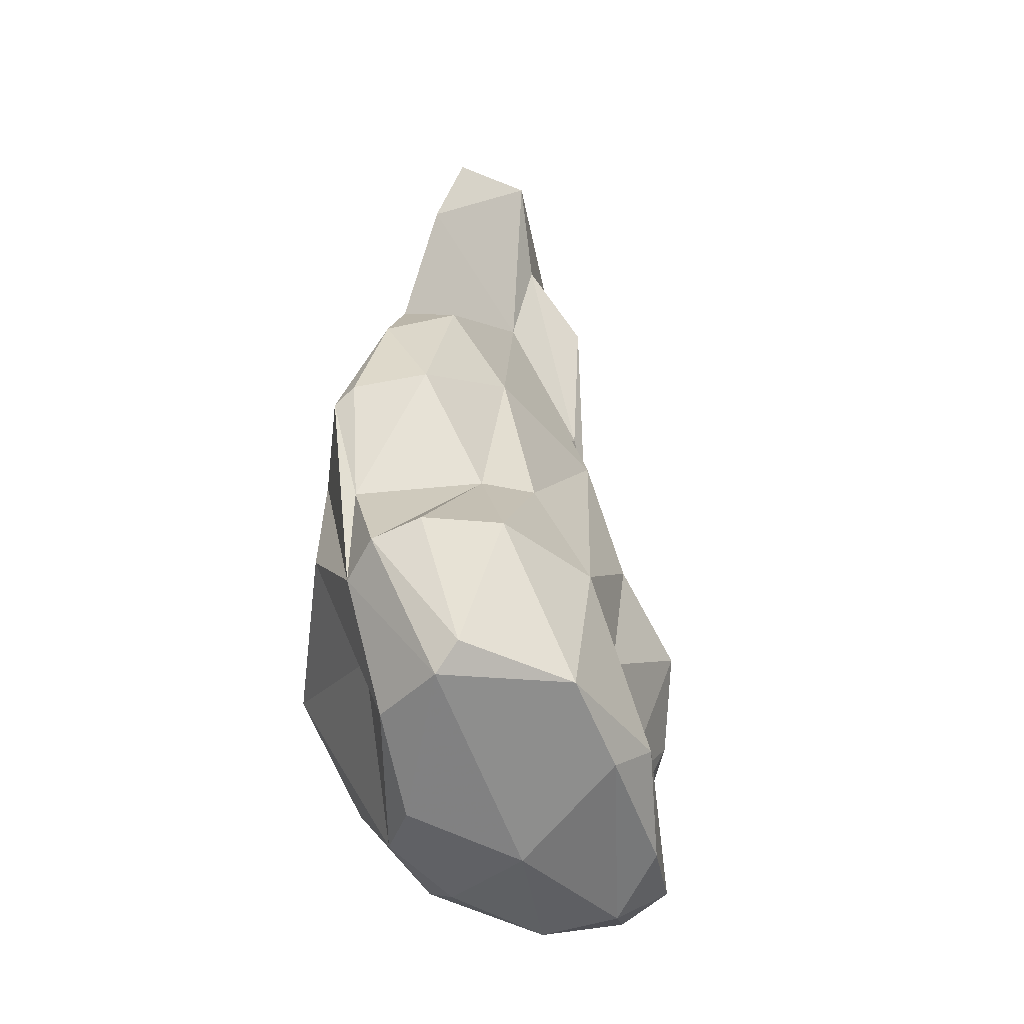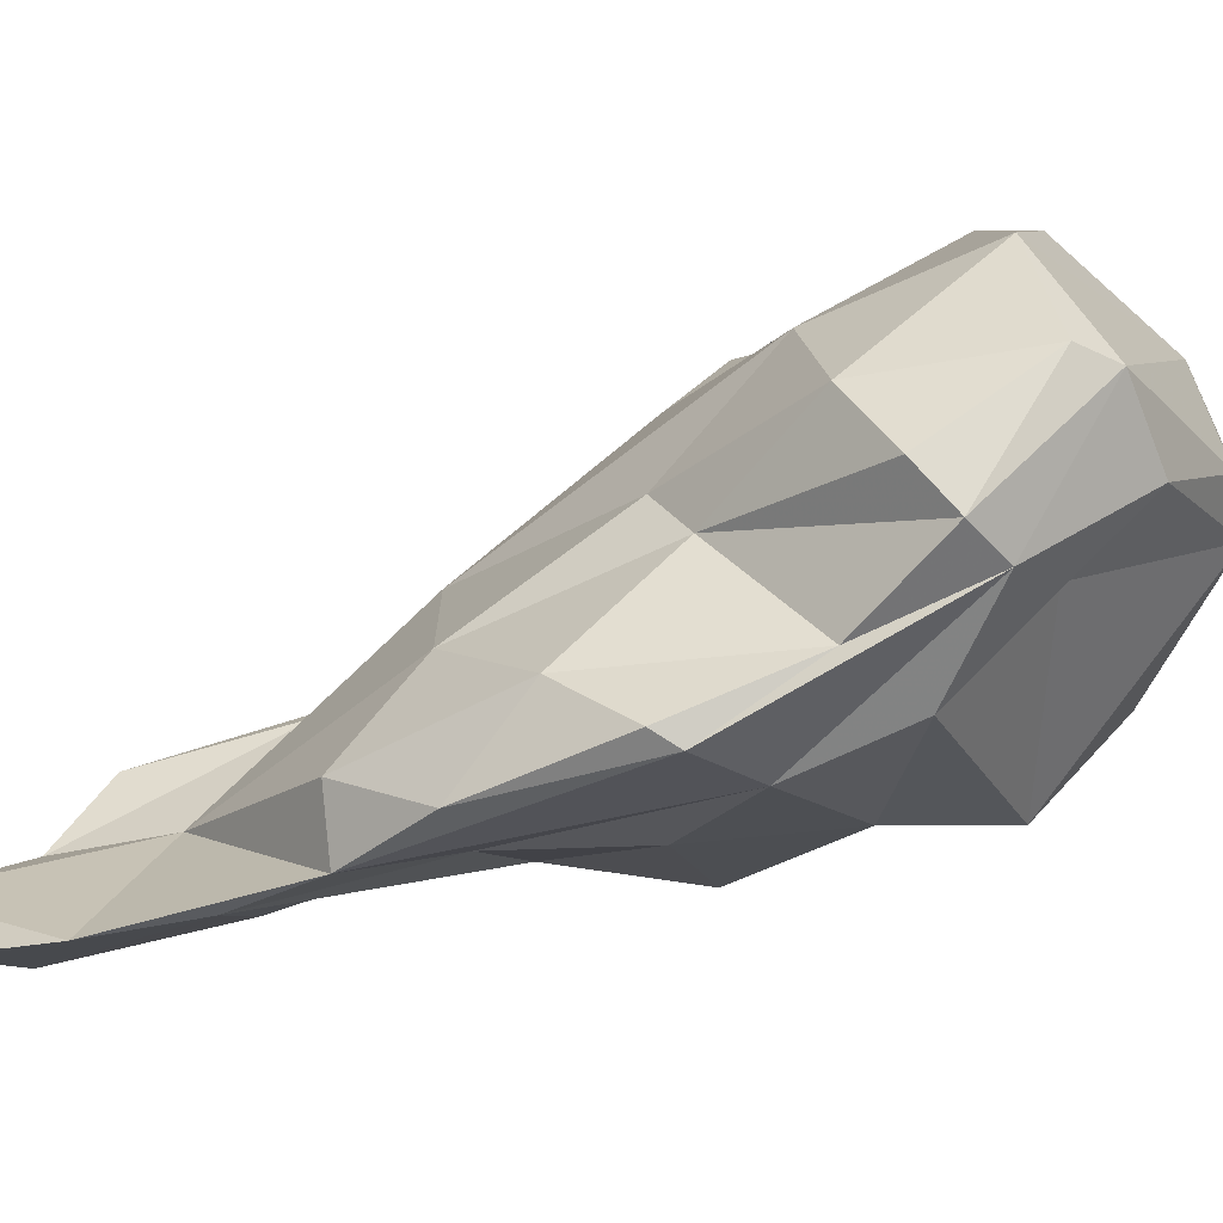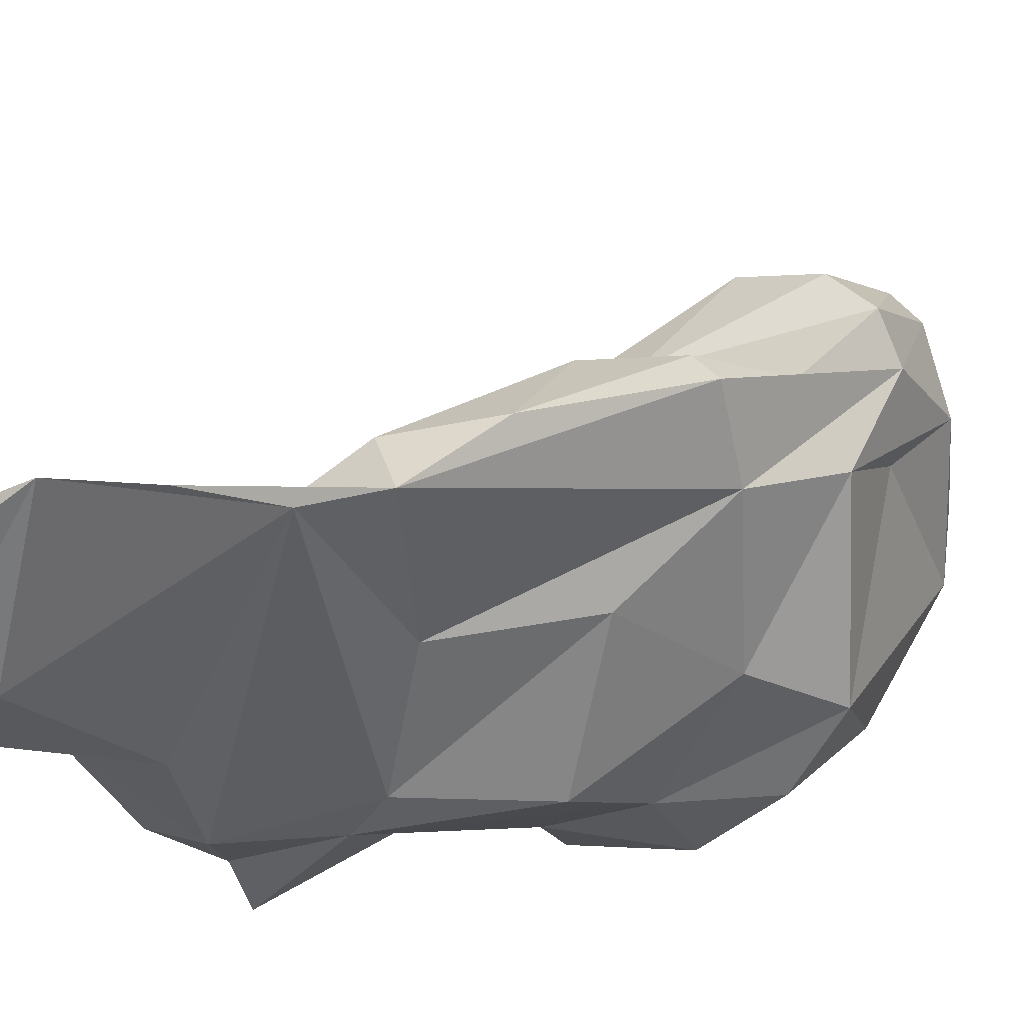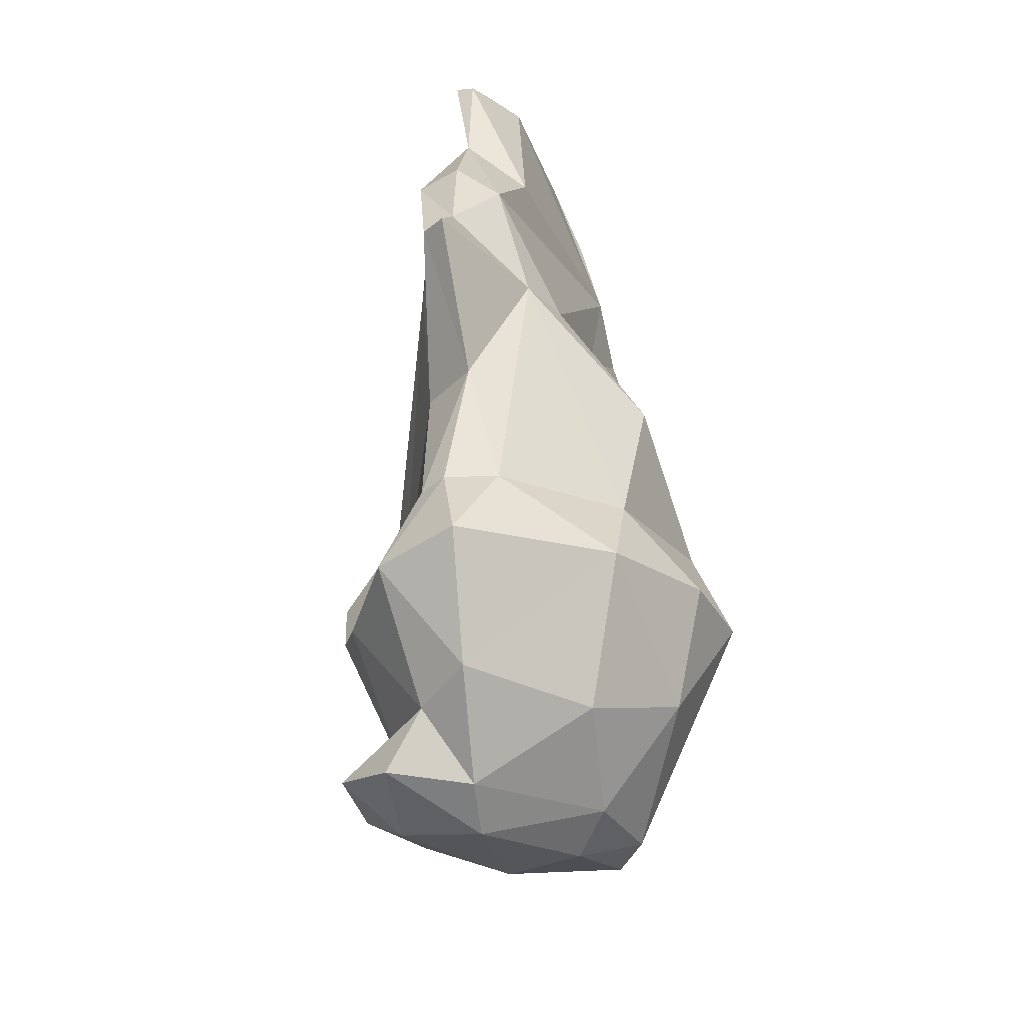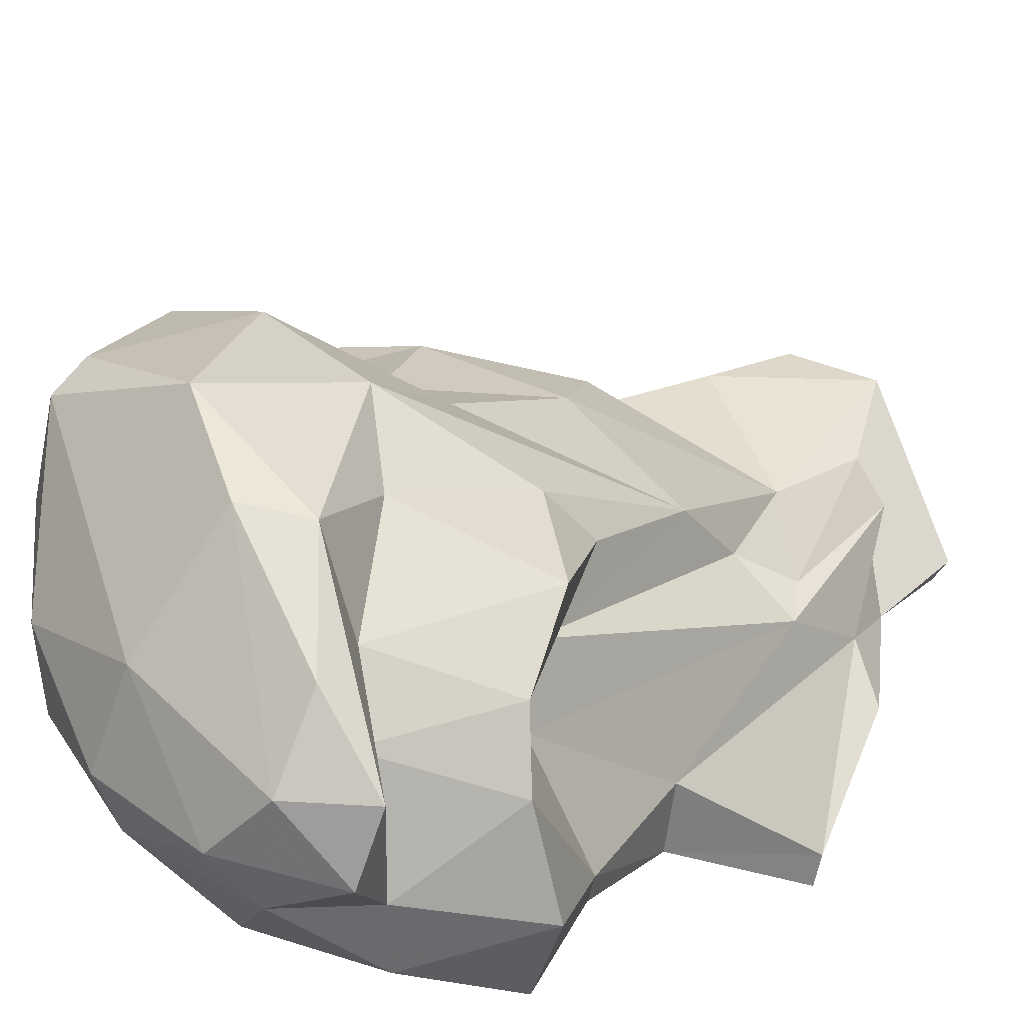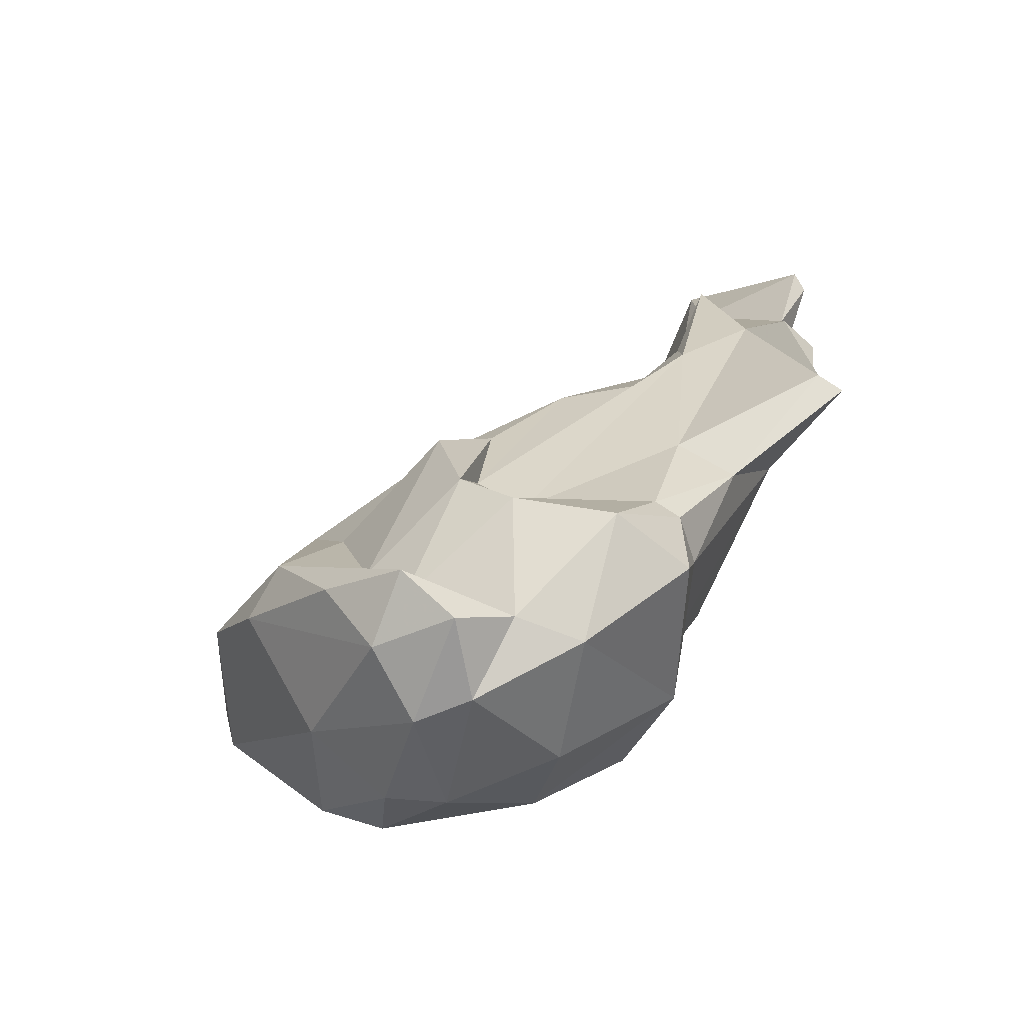
<metadata>
{"format":"obj","ext":"obj","renderer":"f3d","projection":"perspective","resolution":1024,"background":"white","views":[{"elev":-8.0,"azim":137.4,"up":"+Z"},{"elev":16.6,"azim":59.4,"up":"+Y"},{"elev":-32.0,"azim":32.4,"up":"+Y"},{"elev":-59.7,"azim":-40.4,"up":"+Z"},{"elev":45.9,"azim":-156.8,"up":"+Y"},{"elev":-64.7,"azim":-113.7,"up":"+Z"}]}
</metadata>
<code>
v 183.1 263.7 82.62
v 182.3 264.9 86.26
v 182.9 263.3 86.23
v 182.9 262.6 94.1
v 184.5 262.8 85.36
v 182.3 263.3 80.29
v 182.2 264.2 80.74
v 183.7 265.8 87.88
v 183.7 263.8 90.86
v 184 263.1 96.37
v 186.1 265.9 95.26
v 186.1 263.1 89.37
v 184.4 267.1 92.42
v 186.9 263.9 81.9
v 185.4 262.7 95.35
v 182.5 263.2 94.54
v 185.6 268 87.39
v 186.1 266.2 77.55
v 186.8 264.8 99.17
v 187.1 268.2 70.3
v 186.8 268.4 73.58
v 185.1 268.1 85.74
v 190 265.4 99.59
v 186.1 268.5 78.32
v 186.7 265.8 99.08
v 188.8 264.2 82.77
v 187.4 269.1 86.72
v 186.7 269.4 73.71
v 193.4 266.5 93.79
v 188.3 267.1 73.63
v 186.4 271.2 70.64
v 189.1 273.4 74.53
v 188.5 276.1 73.5
v 189.7 275 76.36
v 189.6 274.6 80.79
v 187.7 274.5 71.74
v 190.1 273.4 68.06
v 188.6 271.9 85.27
v 187.8 266.5 92.19
v 188.9 276.9 76.99
v 192.6 266 71.7
v 192.9 264.2 79.72
v 191.9 276.7 69.77
v 190.3 275.4 66.71
v 190 277.5 67.94
v 191.9 266 96.92
v 189.9 270.9 67.76
v 192.4 266.4 86.53
v 191 276.4 80.34
v 193.2 266 75.26
v 194.1 269.7 91.41
v 192.6 277.9 72.09
v 195.1 275.6 83.23
v 192.4 279.3 69.45
v 195.1 267.7 91.68
v 193.9 278.6 76.52
v 192.6 277.4 67.1
v 192.8 273.7 66.49
v 193.5 272.1 88.11
v 194.3 275.2 66.47
v 197.7 269.8 90.25
v 196.7 267.4 83.59
v 200.9 270.1 83.44
v 194.6 269.7 68.3
v 198.1 267.4 78.6
v 195.8 279.3 79.62
v 196.3 281 72.71
v 196.8 266 73.56
v 194.2 280.7 73.24
v 198.9 281.7 75.52
v 198.2 269 70.88
v 198.2 272.7 87.88
v 199.8 279 81.28
v 197.7 272.6 68
v 201.3 272.2 87.02
v 198.4 274.6 67.97
v 197.8 277.7 69.33
v 199.8 267.3 75.28
v 201.8 271.7 86.32
v 200.8 273.9 69.81
v 197.5 275.2 83.39
v 202.7 271.7 80.25
v 202.2 274.2 76.45
v 202.3 273.7 82.65
v 203.4 276.5 74.43
v 202.8 280 76.89
v 204 275.4 79.2
v 201.7 275.9 70.96
v 202.8 277.9 81.32
v 204 276.7 80.57
v 203.3 279.4 75.72
g foo
f 23 25 19
f 23 19 10
f 10 19 25
f 15 23 10
f 10 25 16
f 4 15 10
f 4 10 16
f 46 25 23
f 29 46 23
f 39 11 25
f 29 23 15
f 25 11 16
f 12 29 15
f 11 9 16
f 12 15 4
f 4 16 9
f 4 9 12
f 46 39 25
f 13 8 11
f 11 8 9
f 29 12 5
f 8 2 9
f 12 9 5
f 5 9 3
f 3 9 2
f 39 46 55
f 29 55 46
f 17 11 39
f 48 55 29
f 11 17 13
f 17 22 13
f 26 48 29
f 8 13 22
f 5 26 29
f 8 7 2
f 14 26 5
f 1 2 7
f 1 3 2
f 3 1 5
f 1 14 5
f 6 14 1
f 7 6 1
f 61 51 55
f 55 51 39
f 63 55 48
f 39 27 17
f 62 63 48
f 22 17 27
f 26 62 48
f 42 62 26
f 22 24 8
f 8 24 7
f 14 42 26
f 7 24 18
f 6 7 18
f 18 14 6
f 59 51 72
f 51 61 72
f 75 72 61
f 79 75 61
f 59 39 51
f 55 79 61
f 59 38 39
f 63 79 55
f 38 27 39
f 34 27 38
f 65 63 62
f 27 34 22
f 34 32 22
f 42 65 62
f 24 22 32
f 50 65 42
f 28 24 32
f 14 50 42
f 24 28 18
f 30 50 14
f 21 18 28
f 21 30 18
f 18 30 14
f 84 72 75
f 75 79 84
f 81 59 72
f 84 81 72
f 84 79 87
f 59 81 53
f 38 59 53
f 63 87 79
f 63 82 87
f 49 38 66
f 49 35 38
f 65 82 63
f 49 40 35
f 35 34 38
f 40 33 35
f 34 35 33
f 78 82 65
f 34 33 32
f 78 65 50
f 32 33 36
f 32 36 28
f 78 50 68
f 41 68 50
f 36 31 28
f 28 31 21
f 41 50 30
f 20 21 31
f 21 20 30
f 41 30 20
f 73 81 89
f 89 81 90
f 73 66 53
f 81 73 53
f 90 81 84
f 90 84 87
f 66 38 53
f 85 87 82
f 83 85 82
f 49 66 56
f 49 56 40
f 52 40 56
f 80 83 78
f 83 82 78
f 33 40 52
f 43 33 52
f 36 33 43
f 71 80 78
f 37 36 43
f 71 78 68
f 31 36 37
f 64 71 41
f 68 41 71
f 31 37 47
f 64 41 47
f 47 20 31
f 41 20 47
f 73 89 86
f 91 86 90
f 86 89 90
f 90 87 91
f 73 70 66
f 70 73 86
f 66 70 69
f 91 87 85
f 69 56 66
f 69 52 56
f 80 85 83
f 45 52 69
f 52 45 43
f 71 74 80
f 37 43 45
f 44 37 45
f 71 64 74
f 64 58 74
f 37 44 58
f 47 58 64
f 47 37 58
f 91 70 86
f 77 67 70
f 77 70 91
f 88 77 91
f 91 85 88
f 69 70 67
f 54 69 67
f 80 88 85
f 57 67 77
f 76 77 88
f 80 76 88
f 57 54 67
f 60 57 77
f 60 77 76
f 74 76 80
f 45 69 54
f 57 45 54
f 60 76 74
f 58 60 74
f 45 57 44
f 44 57 60
f 58 44 60
g

</code>
